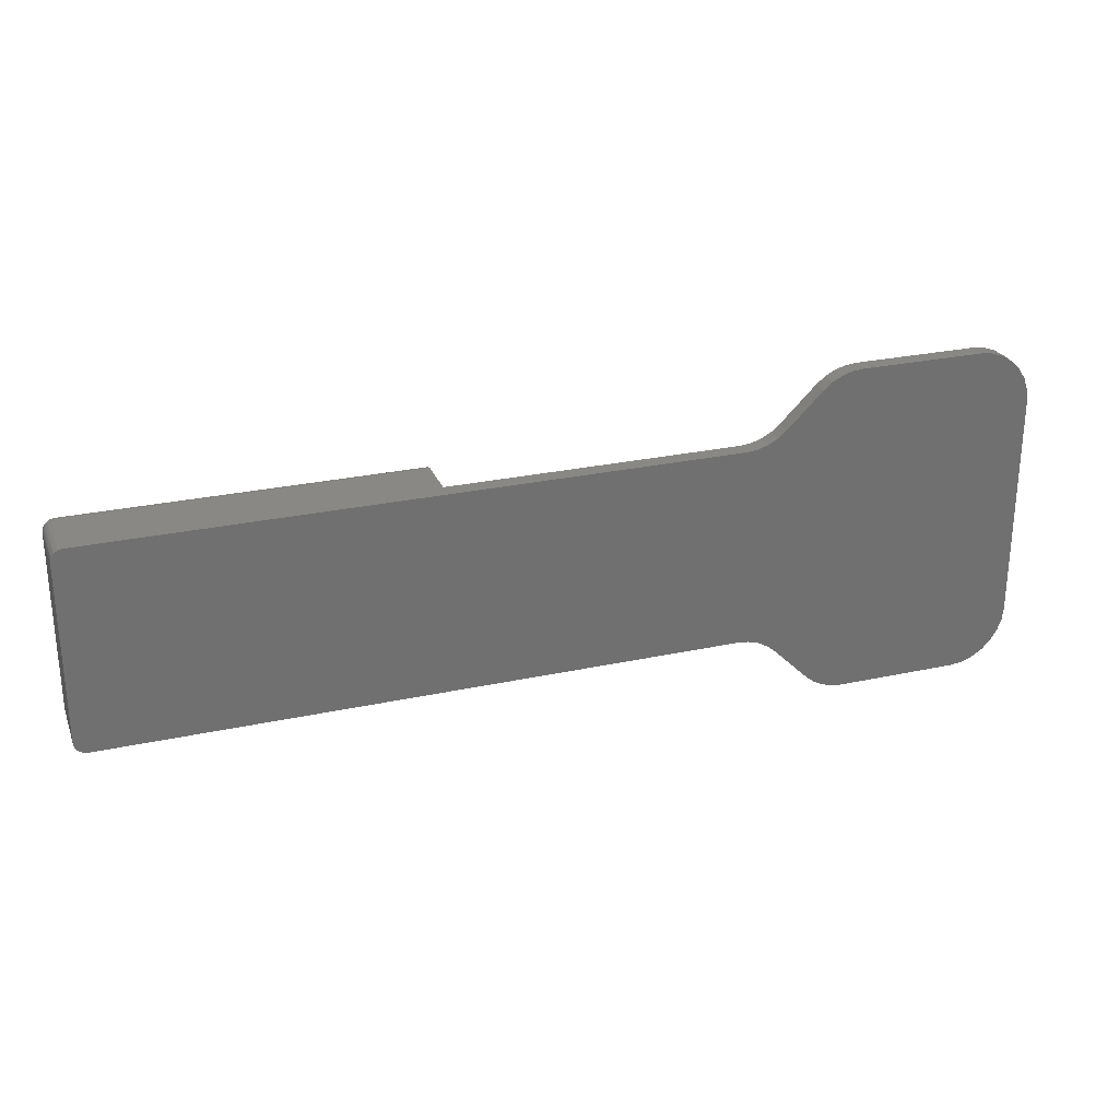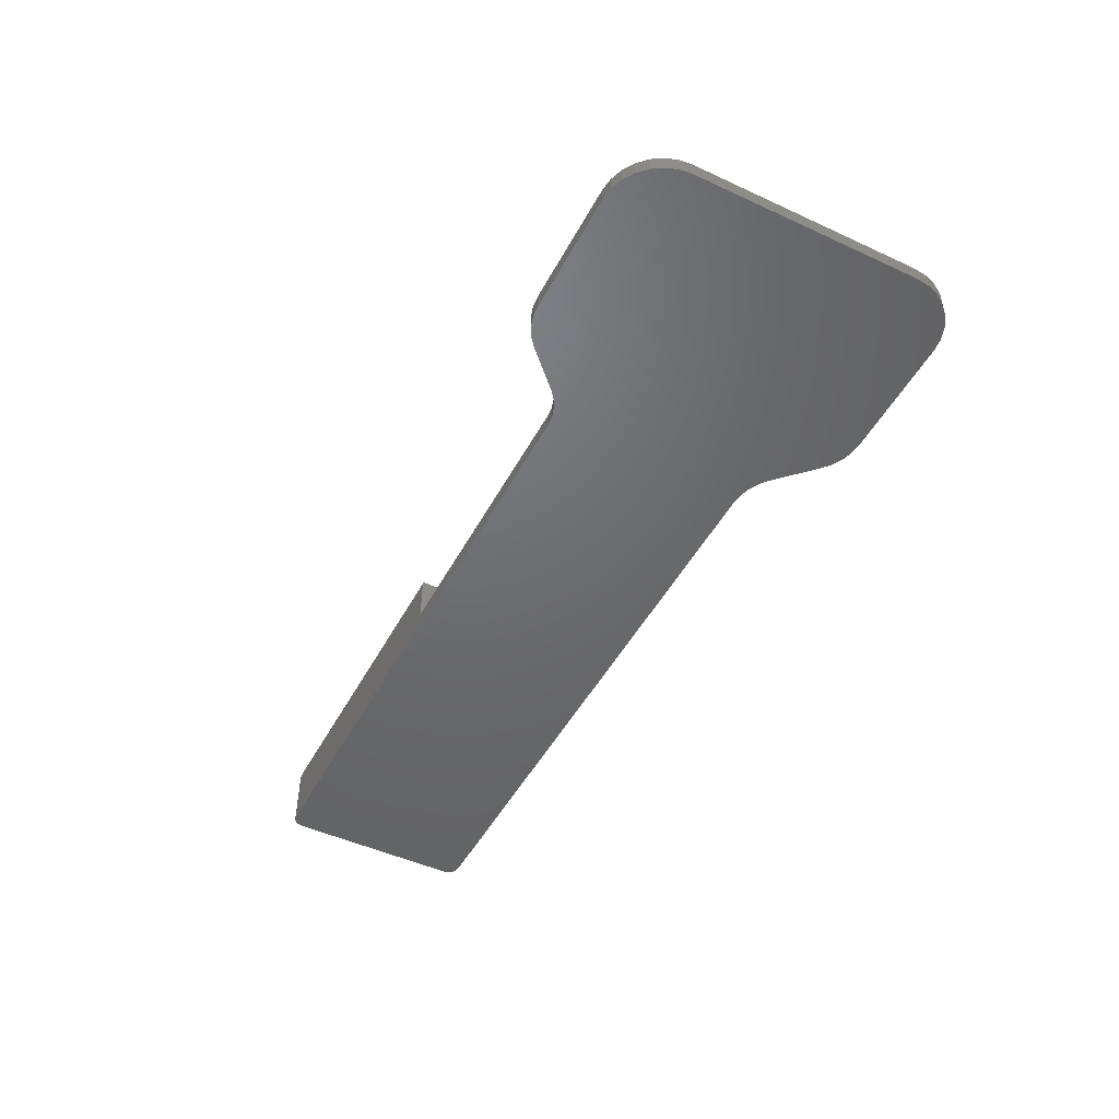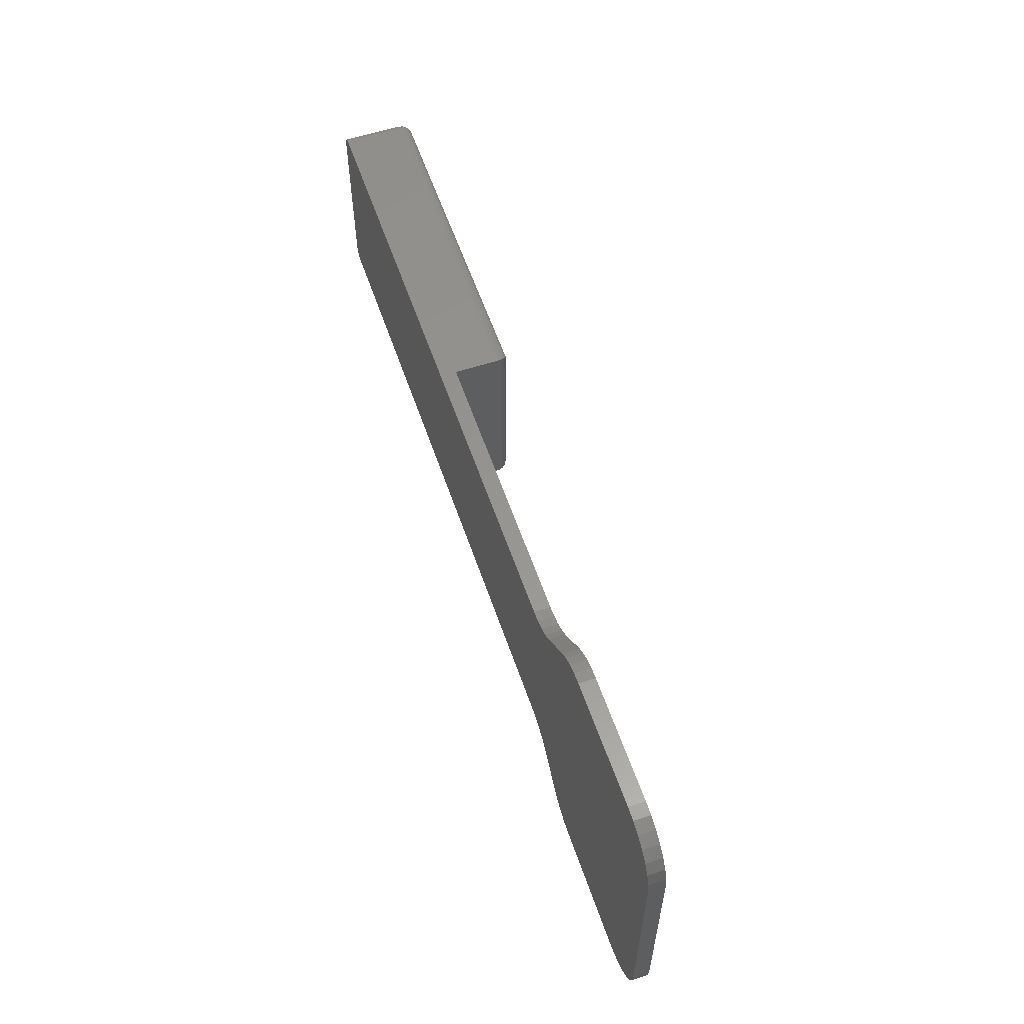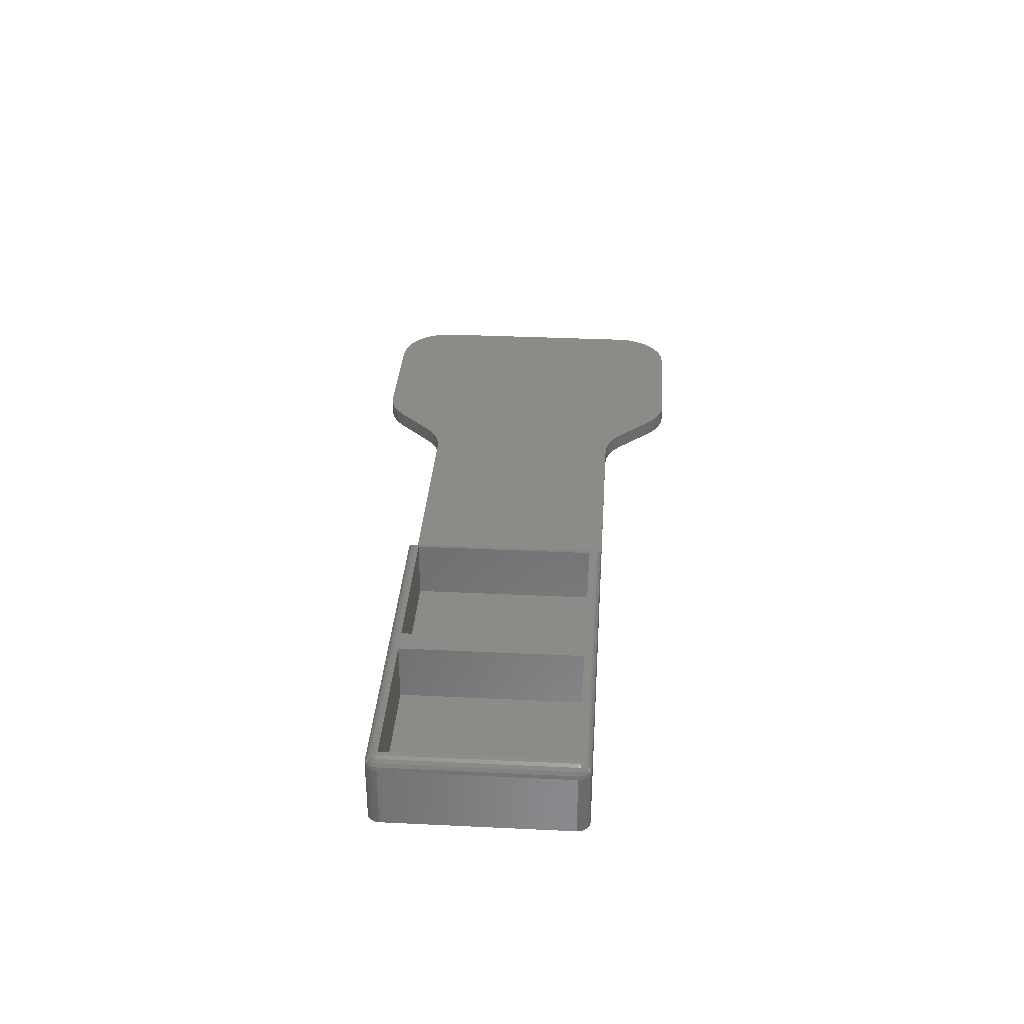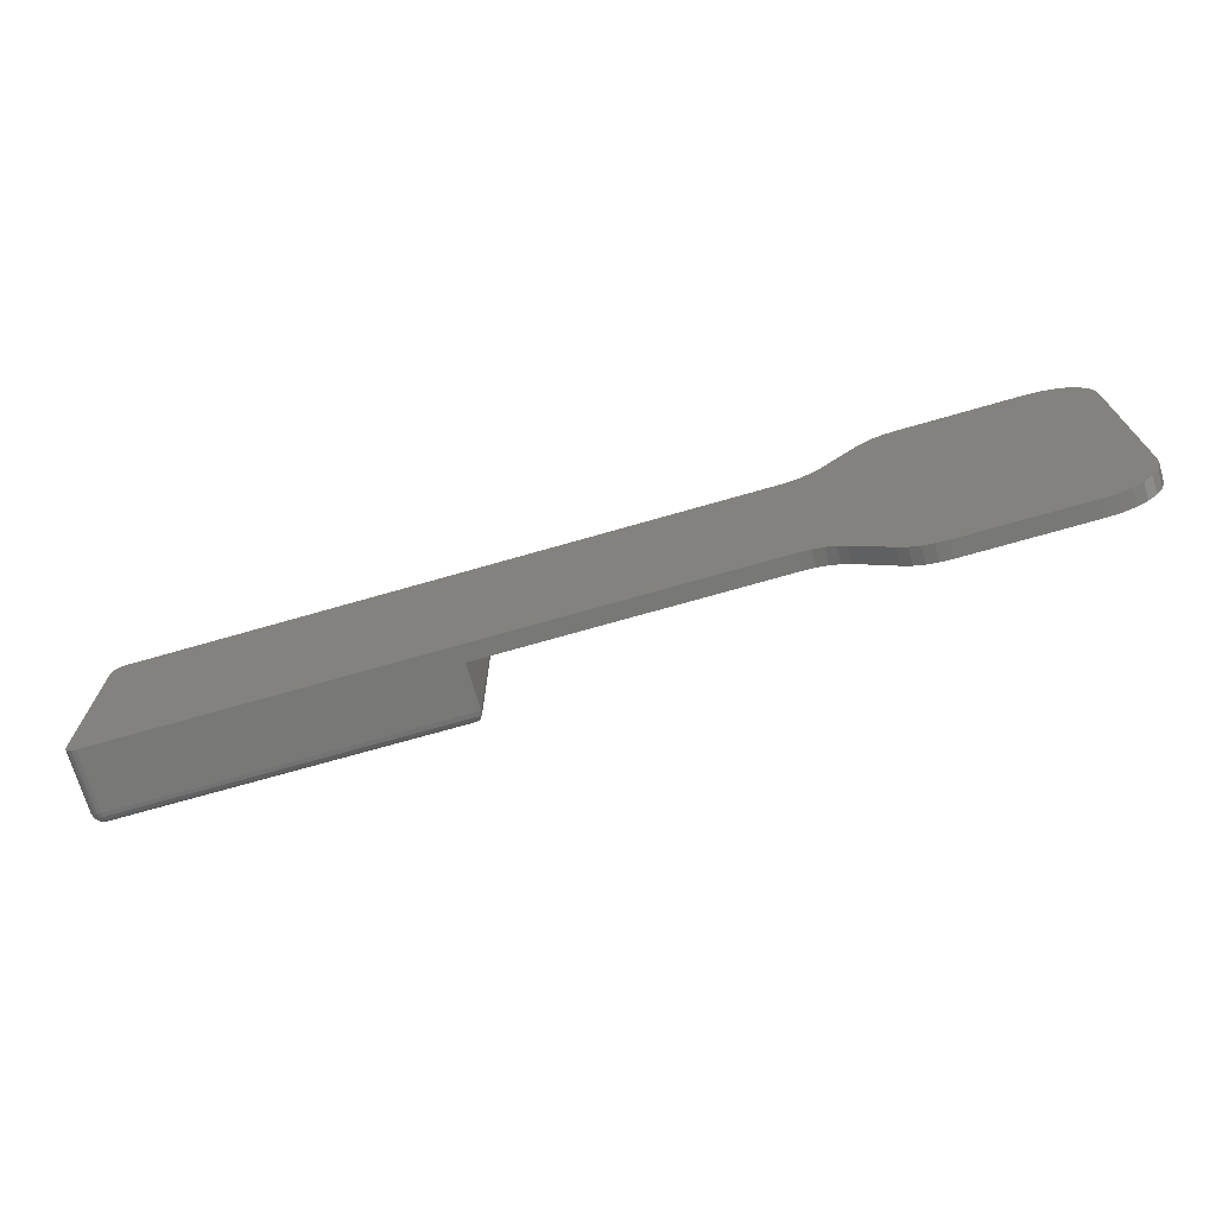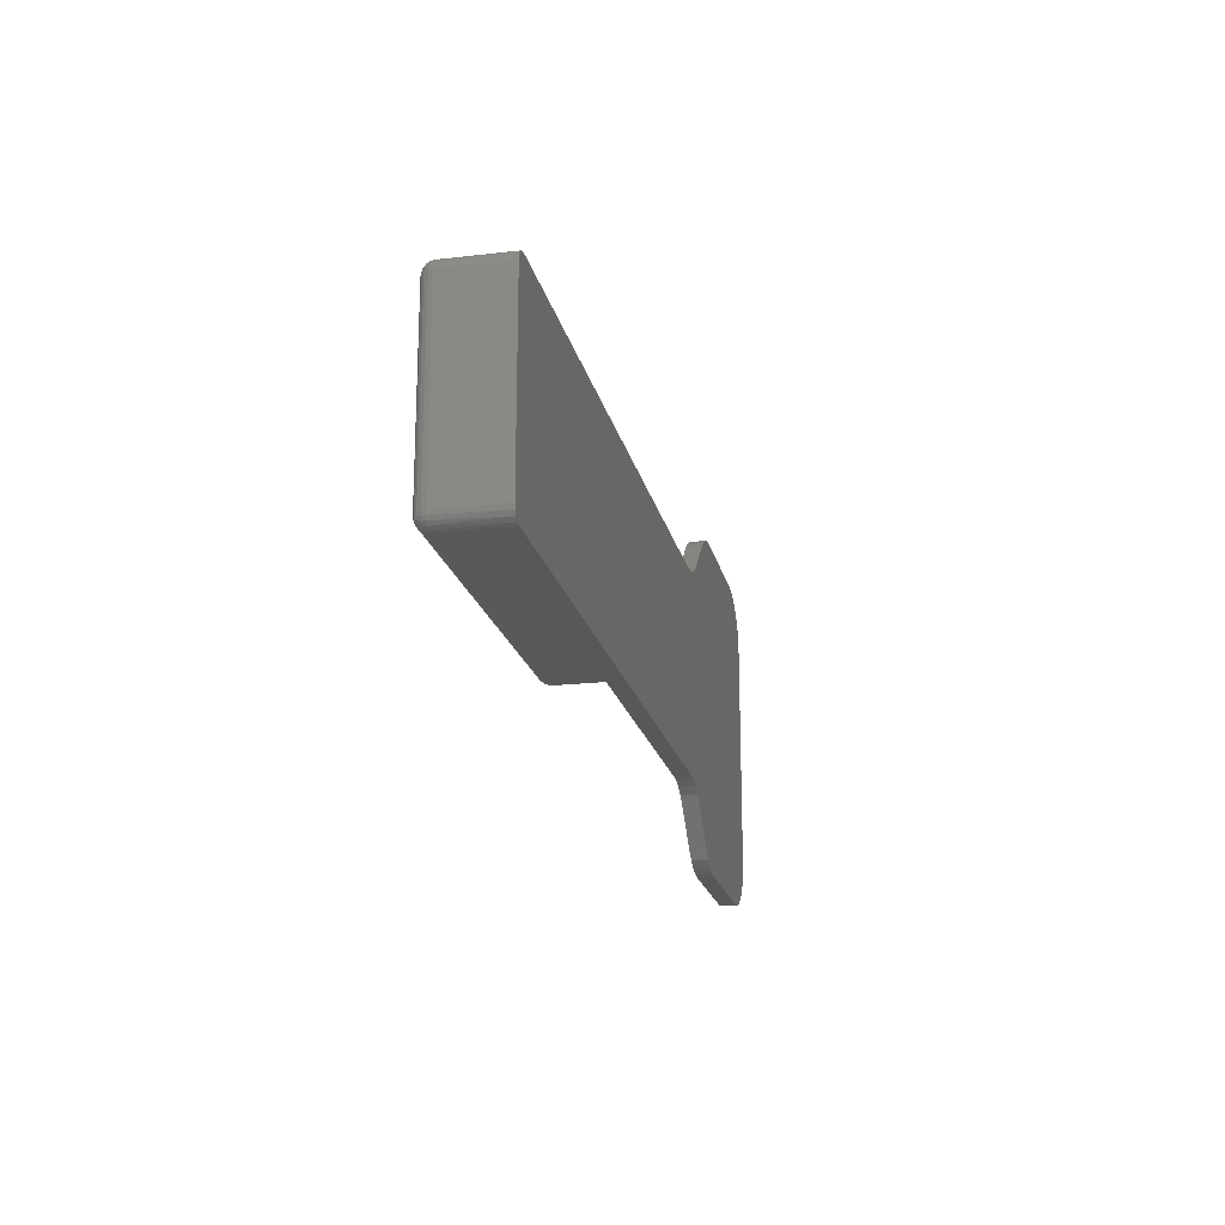
<metadata>
{"format":"stl","ext":"stl","renderer":"f3d","projection":"perspective","resolution":1024,"background":"white","views":[{"elev":26.8,"azim":-18.7,"up":"+Z"},{"elev":-48.3,"azim":62.7,"up":"+Y"},{"elev":57.9,"azim":71.2,"up":"+Z"},{"elev":32.9,"azim":-86.2,"up":"+Y"},{"elev":-71.0,"azim":16.1,"up":"+Z"},{"elev":-19.7,"azim":-77.7,"up":"+Z"}]}
</metadata>
<code>
# stl→obj: 186 verts, 368 faces
v 150 596.4 -2493
v 150 550 -2500
v 103.6 550 -2493
v 66.15 596.4 -2465
v 105.9 596.4 -2486
v 93.23 550 -2487
v 61.83 550 -2471
v 45.24 550 -2455
v 34.59 596.4 -2434
v 28.65 550 -2438
v 12.65 550 -2407
v 14.32 596.4 -2394
v 7.342 550 -2396
v 0 550 -2350
v 112.5 638.2 -2465
v 150 638.2 -2471
v 150 606.8 -2487
v 78.67 638.2 -2448
v 51.82 638.2 -2421
v 34.59 638.2 -2388
v 12.65 606.8 -2350
v 7.342 596.4 -2350
v 122.8 671.4 -2434
v 150 671.4 -2438
v 150 654.8 -2455
v 98.18 671.4 -2421
v 78.67 671.4 -2402
v 66.15 671.4 -2377
v 45.24 654.8 -2350
v 28.65 638.2 -2350
v 135.7 692.7 -2394
v 150 687.3 -2407
v 150 692.7 -2396
v 122.8 692.7 -2388
v 112.5 692.7 -2377
v 61.83 671.4 -2350
v 93.23 687.3 -2350
v 105.9 692.7 -2364
v 150 700 -2350
v 103.6 692.7 -2350
v 0 -200 -2350
v 11.42 -200 -2407
v 43.93 -200 -2456
v 92.6 -200 -2489
v 150 -200 -2500
v 0 -200 -150
v 0 550 -150
v 7.342 596.4 -150
v 28.65 638.2 -150
v 12.65 606.8 -150
v 61.83 671.4 -150
v 45.24 654.8 -150
v 150 700 -150
v 93.23 687.3 -150
v 103.6 692.7 -150
v 11.42 -200 -92.6
v 7.342 550 -103.6
v 12.65 550 -93.23
v 43.93 -200 -43.93
v 28.65 550 -61.83
v 45.24 550 -45.24
v 92.6 -200 -11.42
v 93.23 550 -12.65
v 61.83 550 -28.65
v 150 -200 0
v 150 550 0
v 103.6 550 -7.342
v 34.59 596.4 -66.15
v 14.32 596.4 -105.9
v 66.15 596.4 -34.59
v 105.9 596.4 -14.32
v 34.59 638.2 -112.5
v 51.82 638.2 -78.67
v 78.67 638.2 -51.82
v 112.5 638.2 -34.59
v 150 606.8 -12.65
v 150 596.4 -7.342
v 66.15 671.4 -122.8
v 78.67 671.4 -98.18
v 98.18 671.4 -78.67
v 122.8 671.4 -66.15
v 150 654.8 -45.24
v 150 638.2 -28.65
v 105.9 692.7 -135.7
v 112.5 692.7 -122.8
v 122.8 692.7 -112.5
v 150 671.4 -61.83
v 150 687.3 -93.23
v 135.7 692.7 -105.9
v 150 692.7 -103.6
v 7870 -200 -2500
v 4310 0 -2500
v 4310 550 -2500
v 7870 0 -2500
v 4310 0 0
v 7870 -200 0
v 7870 0 0
v 4310 550 0
v 8259 -200 118
v 8365 -200 205
v 8365 0 205
v 8138 -200 53.28
v 8259 0 118
v 8006 -200 13.45
v 8138 0 53.28
v 8006 0 13.45
v 8006 -200 -2513
v 8138 -200 -2553
v 8006 0 -2513
v 8259 -200 -2618
v 8138 0 -2553
v 8365 -200 -2705
v 8259 0 -2618
v 8365 0 -2705
v 8805 -200 645
v 8805 0 645
v 8911 -200 732
v 8911 0 732
v 9032 -200 796.7
v 9032 0 796.7
v 9163 -200 836.5
v 9163 0 836.5
v 9300 -200 850
v 9300 0 850
v 1.081e+04 -200 850
v 1.081e+04 0 850
v 1.097e+04 -200 832.4
v 1.097e+04 0 832.4
v 1.111e+04 -200 780.7
v 1.111e+04 0 780.7
v 1.125e+04 -200 697.3
v 1.125e+04 0 697.3
v 1.136e+04 -200 586.4
v 1.136e+04 0 586.4
v 1.144e+04 -200 453.7
v 1.144e+04 0 453.7
v 1.149e+04 -200 305.8
v 1.149e+04 0 305.8
v 1.151e+04 -200 150
v 1.151e+04 0 150
v 8805 0 -3145
v 8805 -200 -3145
v 9300 0 -3350
v 9300 -200 -3350
v 9163 -200 -3337
v 9163 0 -3337
v 9032 -200 -3297
v 9032 0 -3297
v 8911 -200 -3232
v 8911 0 -3232
v 1.097e+04 -200 -3332
v 1.125e+04 -200 -3197
v 1.136e+04 -200 -3086
v 1.111e+04 -200 -3281
v 1.144e+04 -200 -2954
v 1.081e+04 -200 -3350
v 1.151e+04 -200 -2650
v 1.149e+04 -200 -2806
v 1.125e+04 0 -3197
v 1.111e+04 0 -3281
v 1.097e+04 0 -3332
v 1.081e+04 0 -3350
v 1.144e+04 0 -2954
v 1.136e+04 0 -3086
v 1.149e+04 0 -2806
v 1.151e+04 0 -2650
v 4299 607.4 -2489
v 4299 607.4 -11.42
v 4266 656.1 -2456
v 4266 656.1 -43.93
v 4217 688.6 -2407
v 4217 688.6 -92.6
v 4160 700 -2350
v 4160 700 -150
v 2005 700 -2350
v 2305 700 -2350
v 2005 700 -150
v 2305 700 -150
v 4160 0 -2350
v 4160 0 -150
v 2305 0 -2350
v 2305 0 -150
v 2005 0 -2350
v 2005 0 -150
v 150 0 -2350
v 150 0 -150
f 1 2 3
f 4 5 6
f 5 3 6
f 4 7 8
f 8 9 4
f 9 10 11
f 11 12 9
f 12 13 14
f 15 16 17
f 17 5 15
f 15 5 4
f 18 4 9
f 19 9 12
f 20 12 21
f 12 22 21
f 23 24 25
f 25 15 23
f 23 15 18
f 26 18 19
f 27 19 20
f 28 20 29
f 20 30 29
f 23 31 32
f 31 33 32
f 31 23 26
f 34 26 27
f 35 27 28
f 28 36 37
f 37 38 28
f 39 38 40
f 39 35 38
f 39 34 35
f 39 31 34
f 39 33 31
f 37 40 38
f 28 38 35
f 27 35 34
f 26 34 31
f 32 24 23
f 29 36 28
f 20 28 27
f 19 27 26
f 18 26 23
f 25 16 15
f 21 30 20
f 12 20 19
f 9 19 18
f 4 18 15
f 17 1 5
f 14 22 12
f 11 13 12
f 8 10 9
f 6 7 4
f 3 5 1
f 41 14 13
f 13 42 41
f 42 11 10
f 10 43 42
f 44 43 7
f 43 8 7
f 45 44 3
f 44 6 3
f 3 2 45
f 7 6 44
f 10 8 43
f 13 11 42
f 46 47 14
f 14 41 46
f 21 22 48
f 14 47 48
f 48 22 14
f 29 30 49
f 50 49 30
f 30 21 50
f 37 36 51
f 52 51 36
f 36 29 52
f 53 39 40
f 37 54 55
f 55 40 37
f 40 55 53
f 51 54 37
f 49 52 29
f 48 50 21
f 46 56 57
f 56 58 57
f 56 59 60
f 59 61 60
f 62 63 64
f 64 59 62
f 65 66 67
f 67 62 65
f 67 63 62
f 64 61 59
f 60 58 56
f 57 47 46
f 48 47 57
f 68 69 58
f 69 57 58
f 68 60 61
f 61 70 68
f 70 64 63
f 63 71 70
f 71 67 66
f 72 49 50
f 50 69 72
f 72 69 68
f 73 68 70
f 74 70 71
f 75 71 76
f 71 77 76
f 78 51 52
f 52 72 78
f 78 72 73
f 79 73 74
f 80 74 75
f 81 75 82
f 75 83 82
f 78 84 54
f 84 55 54
f 84 78 79
f 85 79 80
f 86 80 81
f 81 87 88
f 88 89 81
f 53 89 90
f 53 86 89
f 53 85 86
f 53 84 85
f 53 55 84
f 88 90 89
f 81 89 86
f 80 86 85
f 79 85 84
f 54 51 78
f 82 87 81
f 75 81 80
f 74 80 79
f 73 79 78
f 52 49 72
f 76 83 75
f 71 75 74
f 70 74 73
f 68 73 72
f 50 48 69
f 66 77 71
f 63 67 71
f 61 64 70
f 58 60 68
f 57 69 48
f 91 45 92
f 2 93 92
f 92 45 2
f 92 94 91
f 66 65 95
f 96 97 95
f 95 65 96
f 95 98 66
f 99 100 101
f 102 99 103
f 104 102 105
f 96 104 106
f 106 97 96
f 105 106 104
f 103 105 102
f 101 103 99
f 107 91 94
f 108 107 109
f 110 108 111
f 112 110 113
f 113 114 112
f 111 113 110
f 109 111 108
f 94 109 107
f 101 100 115
f 115 116 101
f 116 115 117
f 118 117 119
f 120 119 121
f 122 121 123
f 123 124 122
f 121 122 120
f 119 120 118
f 117 118 116
f 124 123 125
f 125 126 124
f 126 125 127
f 128 127 129
f 130 129 131
f 132 131 133
f 134 133 135
f 136 135 137
f 138 137 139
f 139 140 138
f 137 138 136
f 135 136 134
f 133 134 132
f 131 132 130
f 129 130 128
f 127 128 126
f 141 142 112
f 112 114 141
f 143 144 145
f 146 145 147
f 148 147 149
f 150 149 142
f 142 141 150
f 149 150 148
f 147 148 146
f 145 146 143
f 42 43 44
f 151 152 153
f 45 41 42
f 46 65 62
f 151 154 152
f 44 45 42
f 91 96 46
f 62 59 46
f 110 121 119
f 155 156 151
f 46 41 91
f 46 96 65
f 119 117 110
f 133 139 137
f 156 157 139
f 153 155 151
f 133 149 147
f 59 56 46
f 110 123 121
f 139 133 156
f 155 158 156
f 147 145 133
f 45 91 41
f 110 125 123
f 158 157 156
f 133 142 149
f 112 127 125
f 112 131 129
f 107 104 96
f 117 115 110
f 133 144 156
f 133 112 142
f 129 127 112
f 102 107 108
f 107 102 104
f 115 100 110
f 145 144 133
f 112 133 131
f 91 107 96
f 100 99 110
f 125 110 112
f 99 102 110
f 108 110 102
f 137 135 133
f 113 118 120
f 159 160 161
f 162 163 164
f 113 116 118
f 164 159 162
f 120 122 113
f 95 97 94
f 134 146 148
f 162 165 163
f 162 134 140
f 134 136 138
f 122 124 113
f 97 109 94
f 134 143 146
f 162 166 165
f 138 140 134
f 113 101 116
f 94 92 95
f 114 128 130
f 148 150 134
f 140 166 162
f 113 103 101
f 97 106 109
f 105 113 111
f 130 132 114
f 114 113 126
f 150 141 134
f 161 162 159
f 113 105 103
f 111 109 105
f 126 128 114
f 162 143 134
f 106 105 109
f 141 114 134
f 132 134 114
f 124 126 113
f 156 162 161
f 151 161 160
f 154 160 159
f 152 159 164
f 153 164 163
f 155 163 165
f 158 165 166
f 166 157 158
f 165 158 155
f 163 155 153
f 164 153 152
f 159 152 154
f 160 154 151
f 161 151 156
f 162 156 144
f 144 143 162
f 140 139 157
f 157 166 140
f 95 92 93
f 93 98 95
f 93 167 168
f 168 167 169
f 170 169 171
f 172 171 173
f 173 174 172
f 171 172 170
f 169 170 168
f 168 98 93
f 32 33 175
f 175 171 32
f 175 176 171
f 176 173 171
f 33 39 175
f 24 32 171
f 169 25 24
f 17 16 169
f 169 167 17
f 2 1 167
f 167 93 2
f 1 17 167
f 16 25 169
f 171 169 24
f 77 98 168
f 168 76 77
f 77 66 98
f 76 168 170
f 170 82 83
f 87 170 172
f 172 88 87
f 177 53 90
f 88 172 178
f 178 177 88
f 172 174 178
f 90 88 177
f 87 82 170
f 170 83 76
f 173 179 180
f 180 174 173
f 179 181 182
f 182 180 179
f 176 181 179
f 179 173 176
f 178 182 181
f 181 176 178
f 174 180 182
f 182 178 174
f 177 178 176
f 176 175 177
f 175 183 184
f 184 177 175
f 183 185 186
f 186 184 183
f 183 175 39
f 39 185 183
f 53 186 185
f 185 39 53
f 184 186 53
f 53 177 184

</code>
